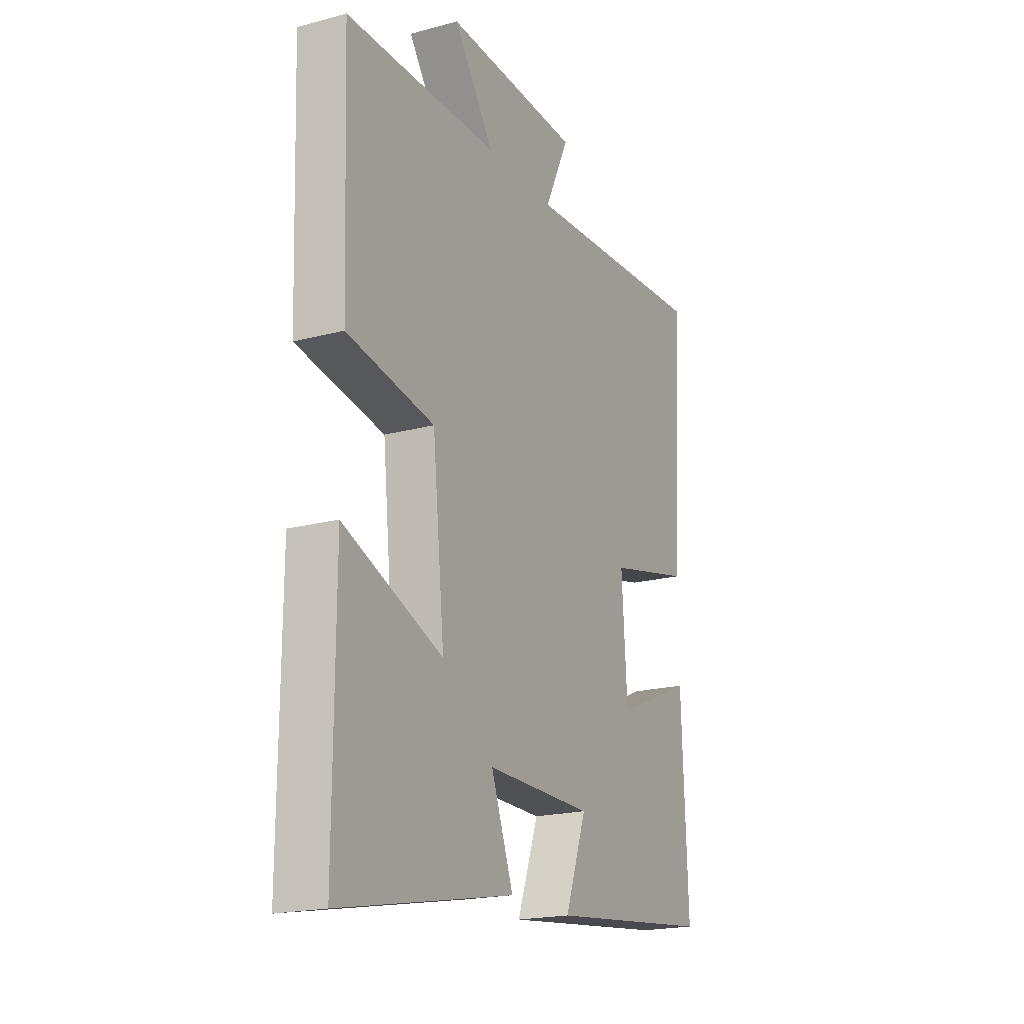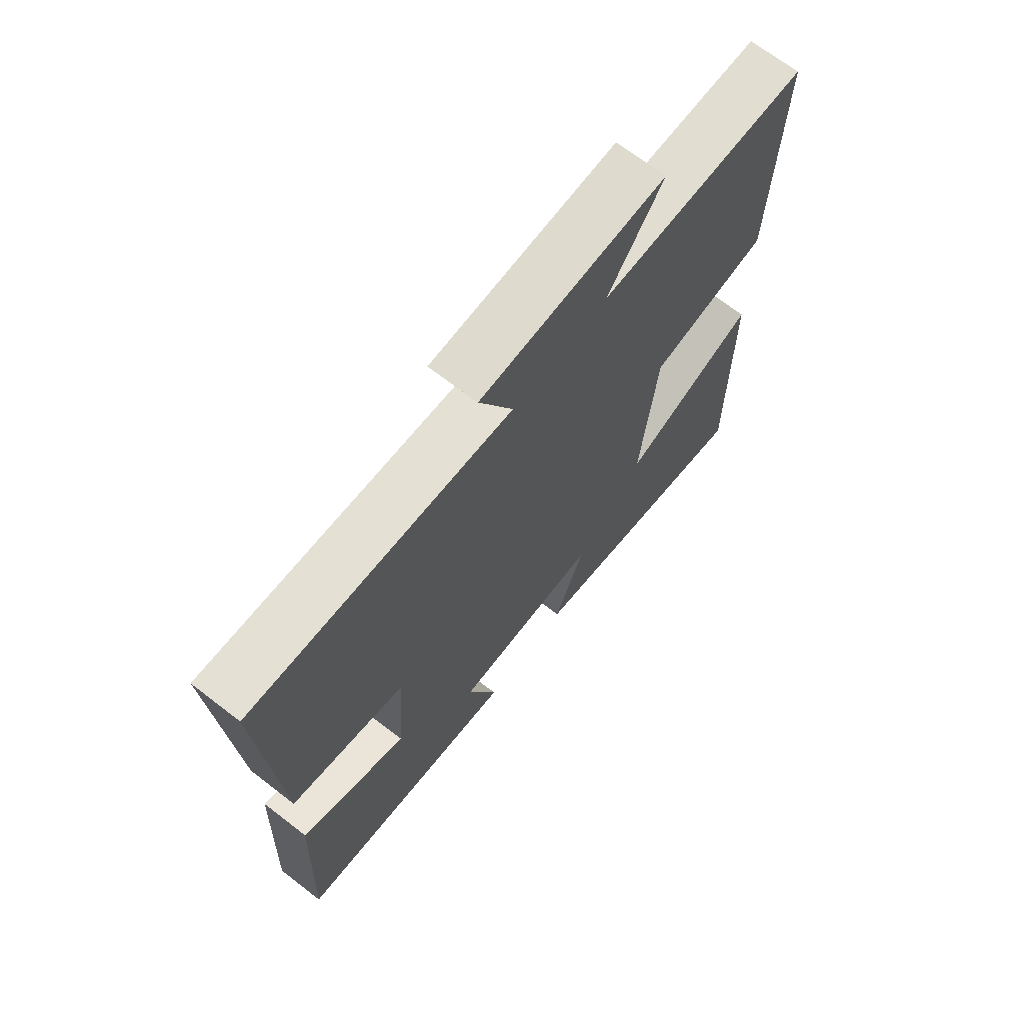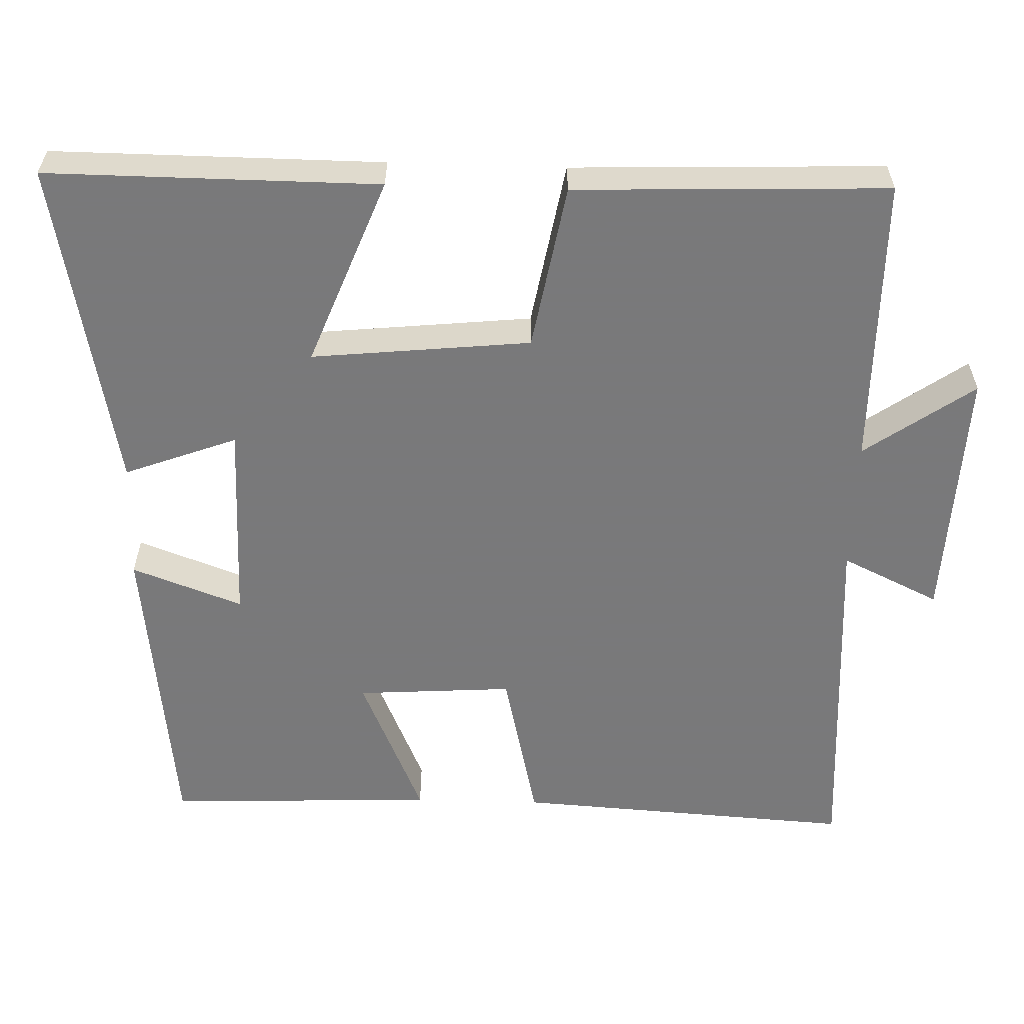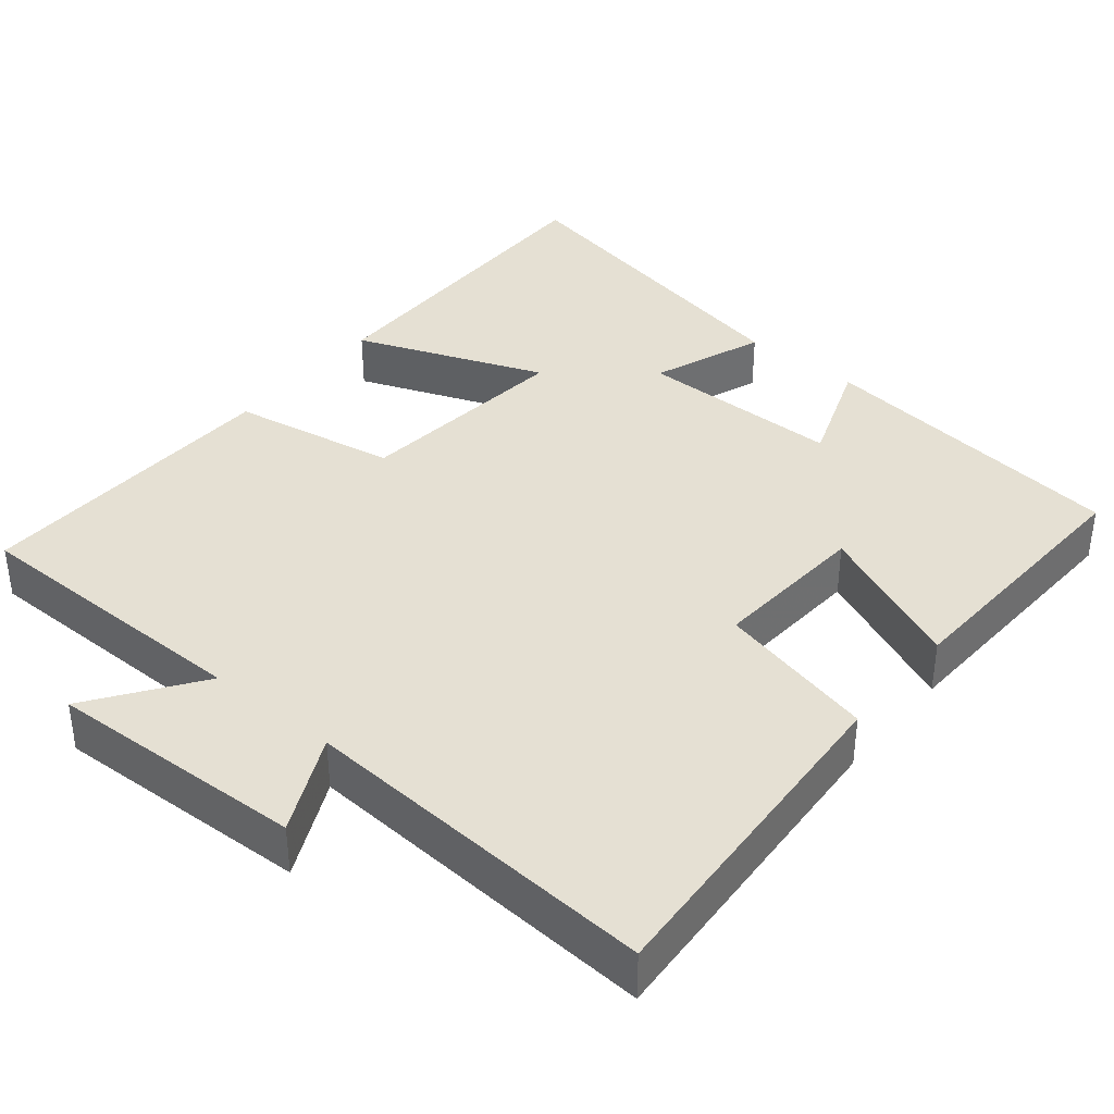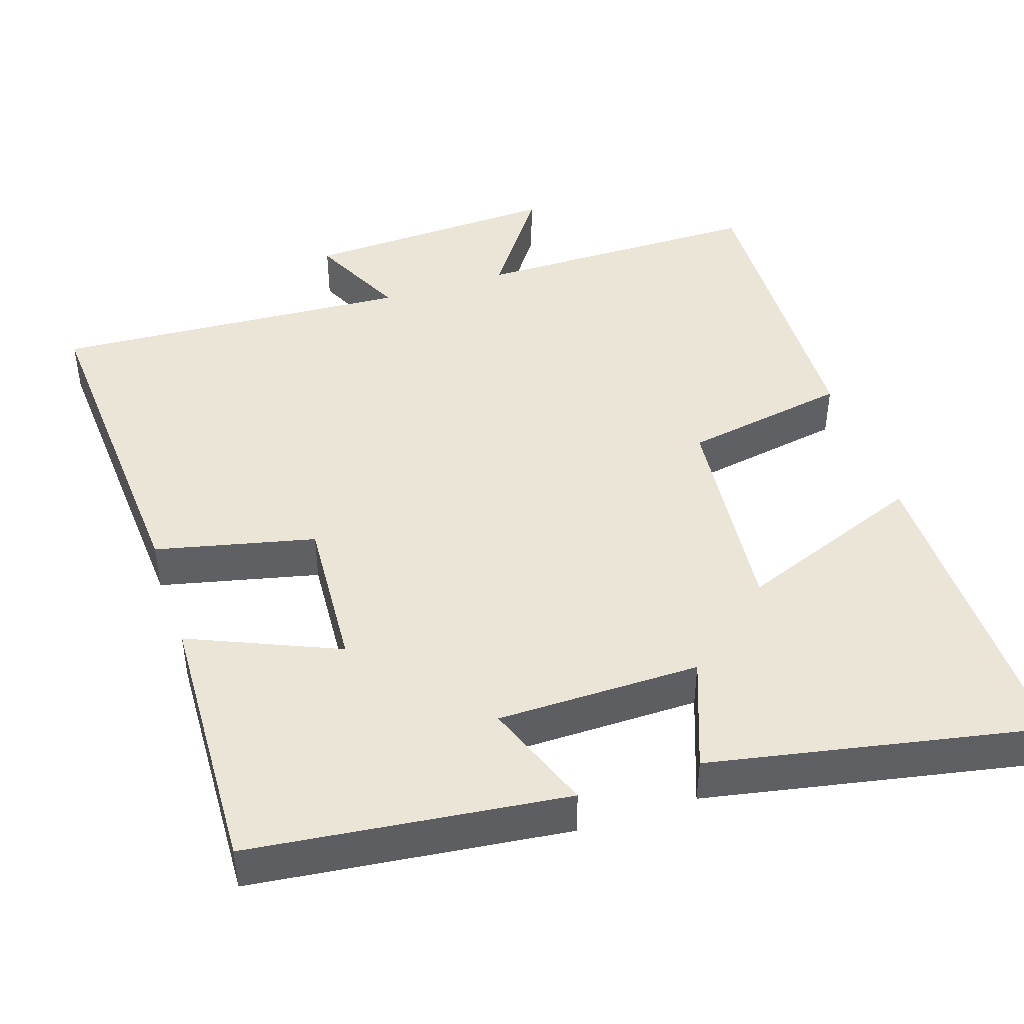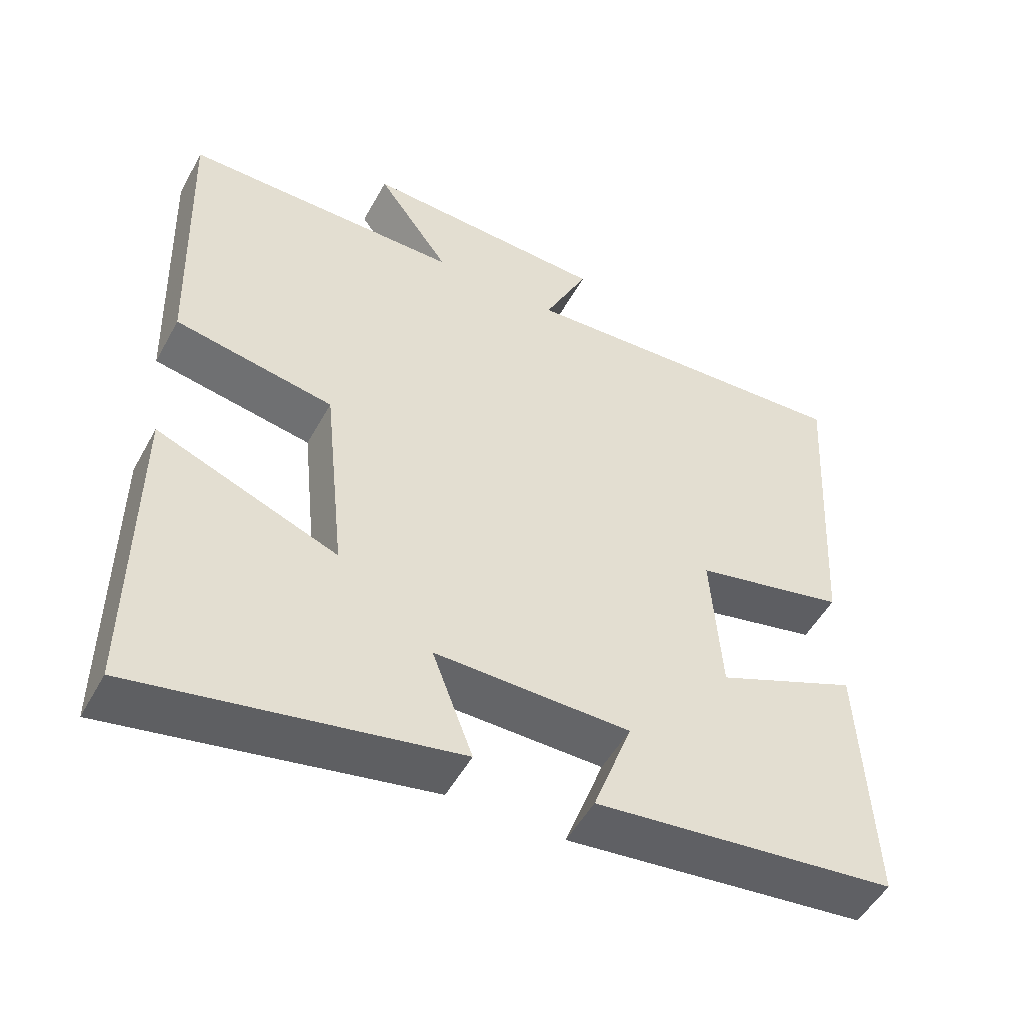
<metadata>
{"format":"obj","ext":"obj","renderer":"f3d","projection":"perspective","resolution":1024,"background":"white","views":[{"elev":-19.7,"azim":-63.6,"up":"+Z"},{"elev":68.9,"azim":127.7,"up":"+Z"},{"elev":-57.8,"azim":-91.8,"up":"+Y"},{"elev":38.0,"azim":39.4,"up":"+Y"},{"elev":44.3,"azim":161.7,"up":"+Y"},{"elev":-51.4,"azim":-28.1,"up":"+Z"}]}
</metadata>
<code>
v -0.515 0.07 0.498
v -0.128 0.07 0.5
v -0.23 0.07 0.644
v 0.112 0.07 0.63
v 0.05 0.07 0.5
v 0.528 0.07 0.53
v 0.5 0.07 0.078
v 0.289 0.07 0.029
v 0.303 0.07 -0.179
v 0.5 0.07 -0.094
v 0.515 0.07 -0.451
v 0.097 0.07 -0.5
v 0.151 0.07 -0.353
v -0.119 0.07 -0.351
v -0.063 0.07 -0.5
v -0.502 0.07 -0.586
v -0.5 0.07 -0.148
v -0.25 0.07 -0.245
v -0.28 0.07 0.045
v -0.5 0.07 0.084
v -0.515 0 0.498
v -0.128 0 0.5
v -0.23 0 0.644
v 0.112 0 0.63
v 0.05 0 0.5
v 0.528 0 0.53
v 0.5 0 0.078
v 0.289 0 0.029
v 0.303 0 -0.179
v 0.5 0 -0.094
v 0.515 0 -0.451
v 0.097 0 -0.5
v 0.151 0 -0.353
v -0.119 0 -0.351
v -0.063 0 -0.5
v -0.502 0 -0.586
v -0.5 0 -0.148
v -0.25 0 -0.245
v -0.28 0 0.045
v -0.5 0 0.084
f 19 20 1 2
f 18 19 2
f 15 16 17 18
f 14 15 18
f 13 14 18 2
f 10 11 12 13
f 9 10 13
f 8 9 13 2
f 5 6 7 8
f 5 8 2 3
f 3 4 5
f 22 21 40 39
f 22 39 38
f 38 37 36 35
f 38 35 34
f 22 38 34 33
f 33 32 31 30
f 33 30 29
f 22 33 29 28
f 28 27 26 25
f 23 22 28 25
f 25 24 23
f 1 21 22 2
f 2 22 23 3
f 3 23 24 4
f 4 24 25 5
f 5 25 26 6
f 6 26 27 7
f 7 27 28 8
f 8 28 29 9
f 9 29 30 10
f 10 30 31 11
f 11 31 32 12
f 12 32 33 13
f 13 33 34 14
f 14 34 35 15
f 15 35 36 16
f 16 36 37 17
f 17 37 38 18
f 18 38 39 19
f 19 39 40 20
f 20 40 21 1

</code>
